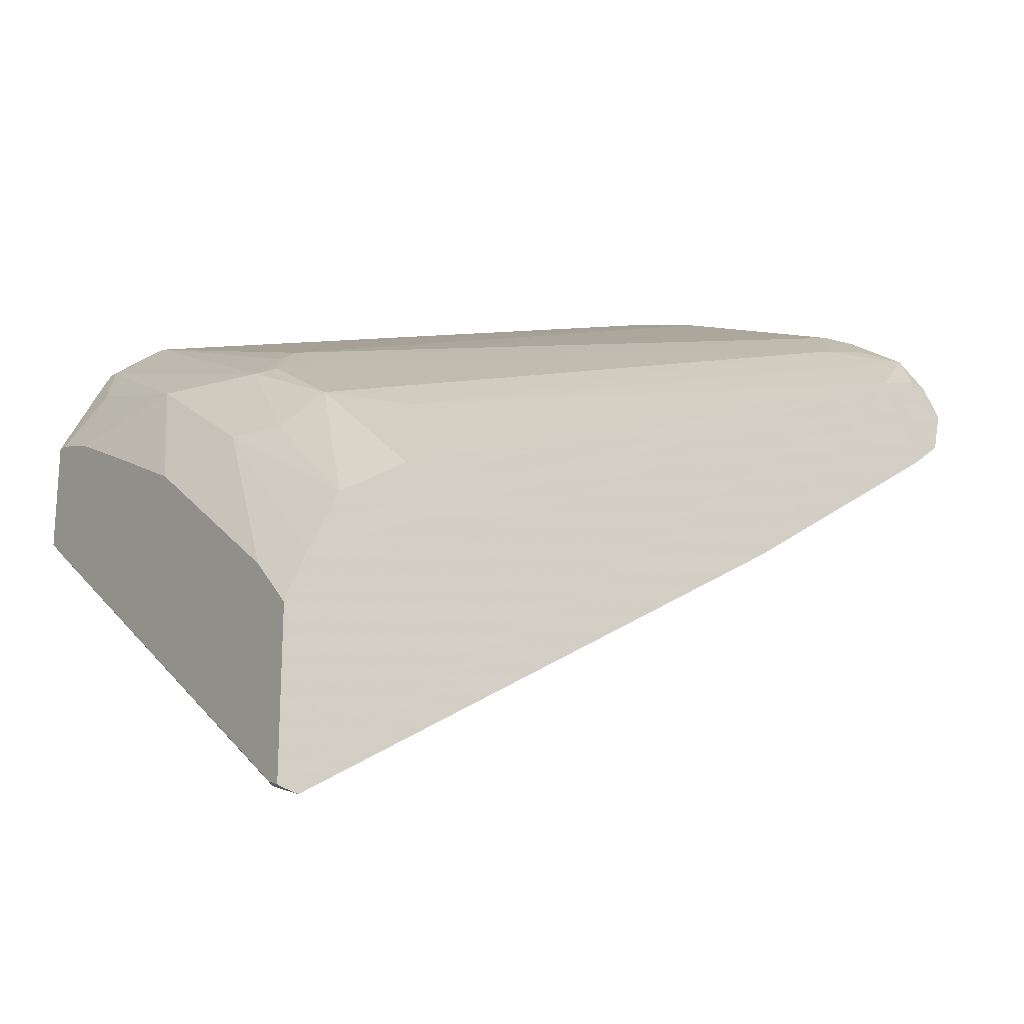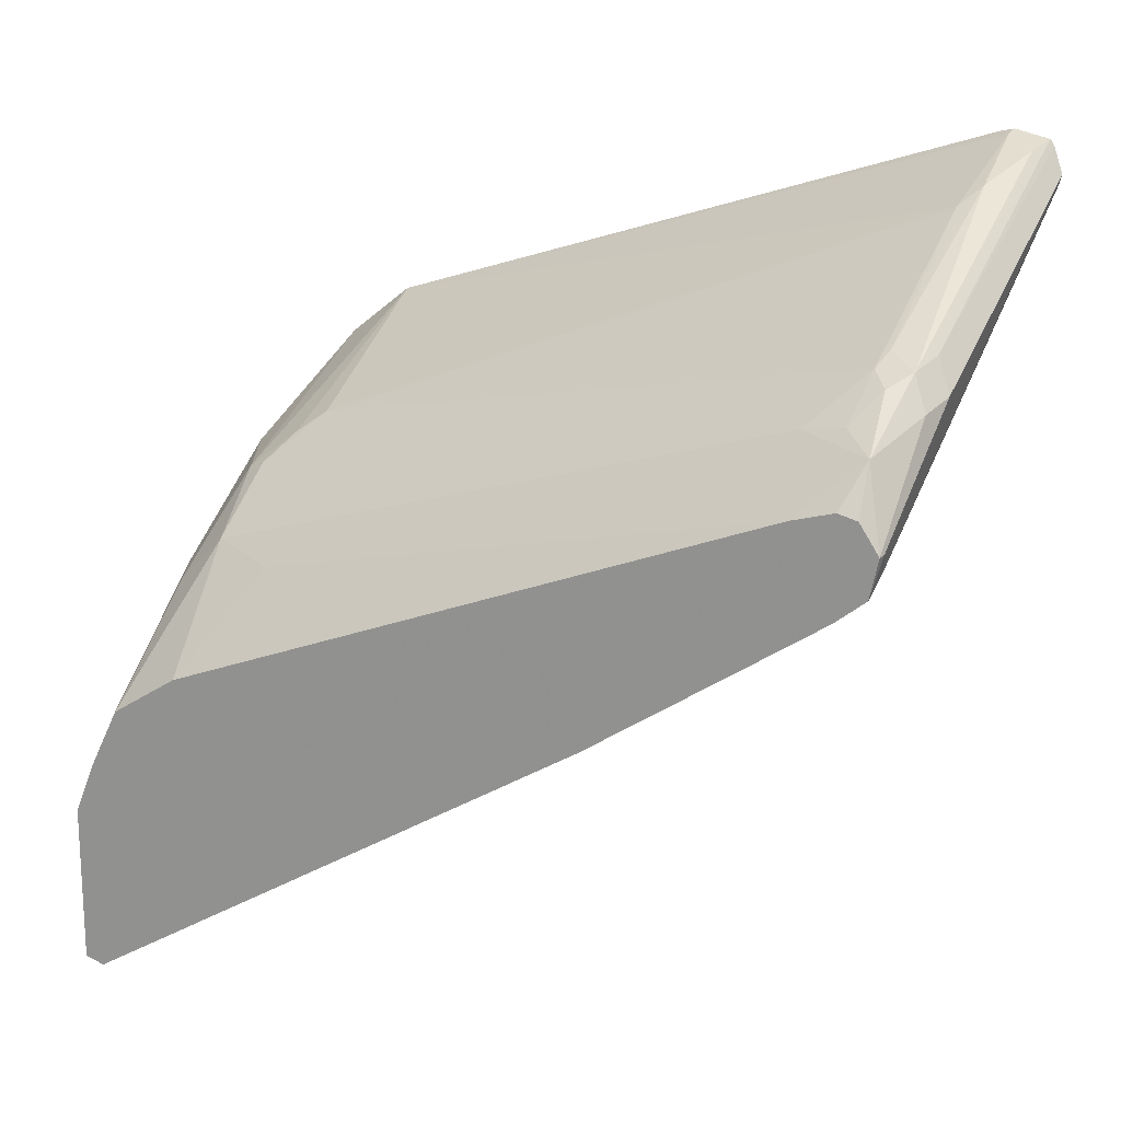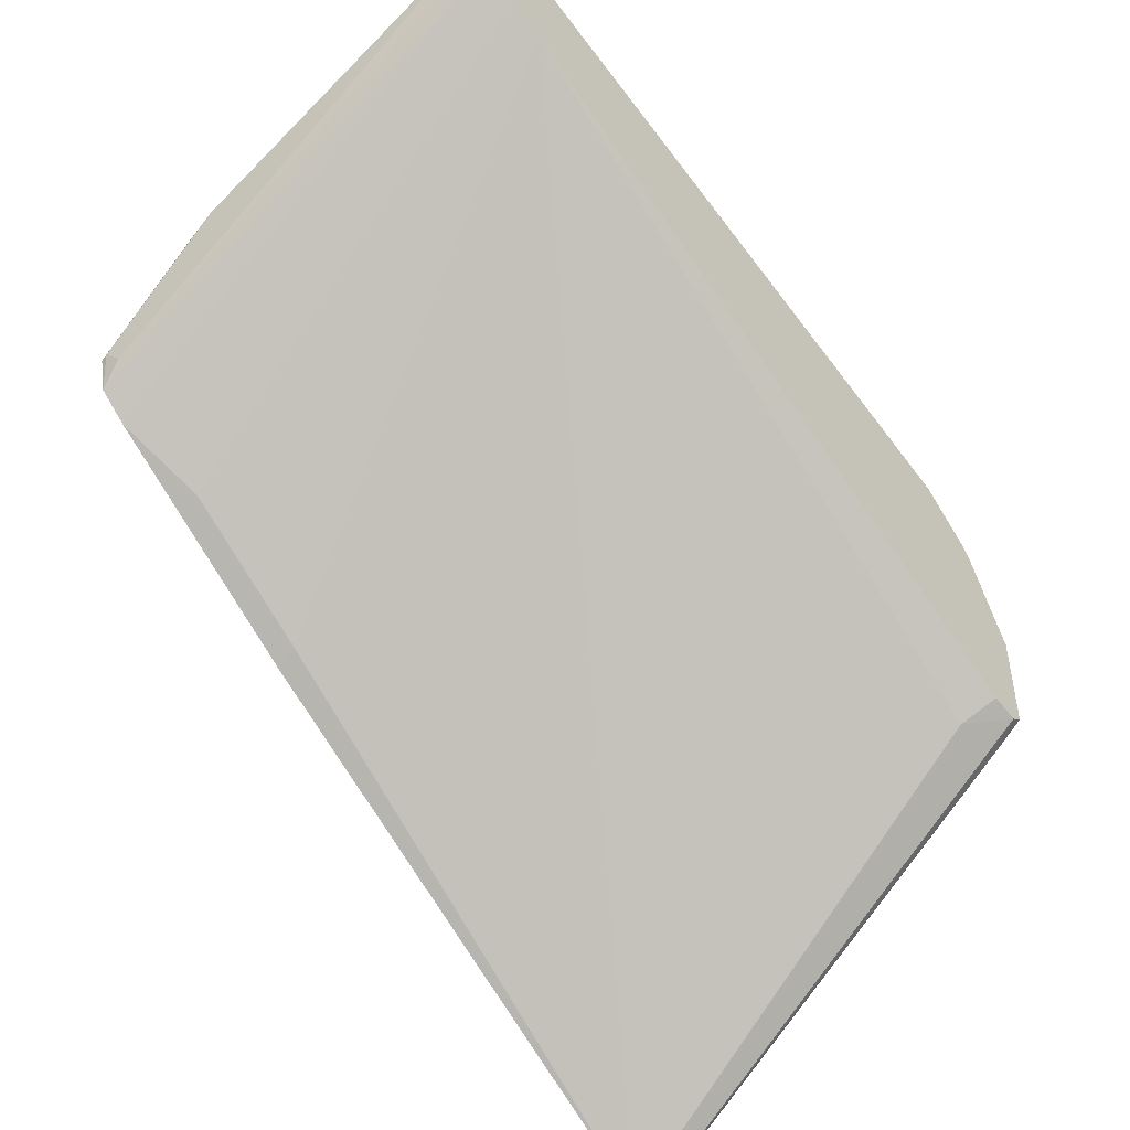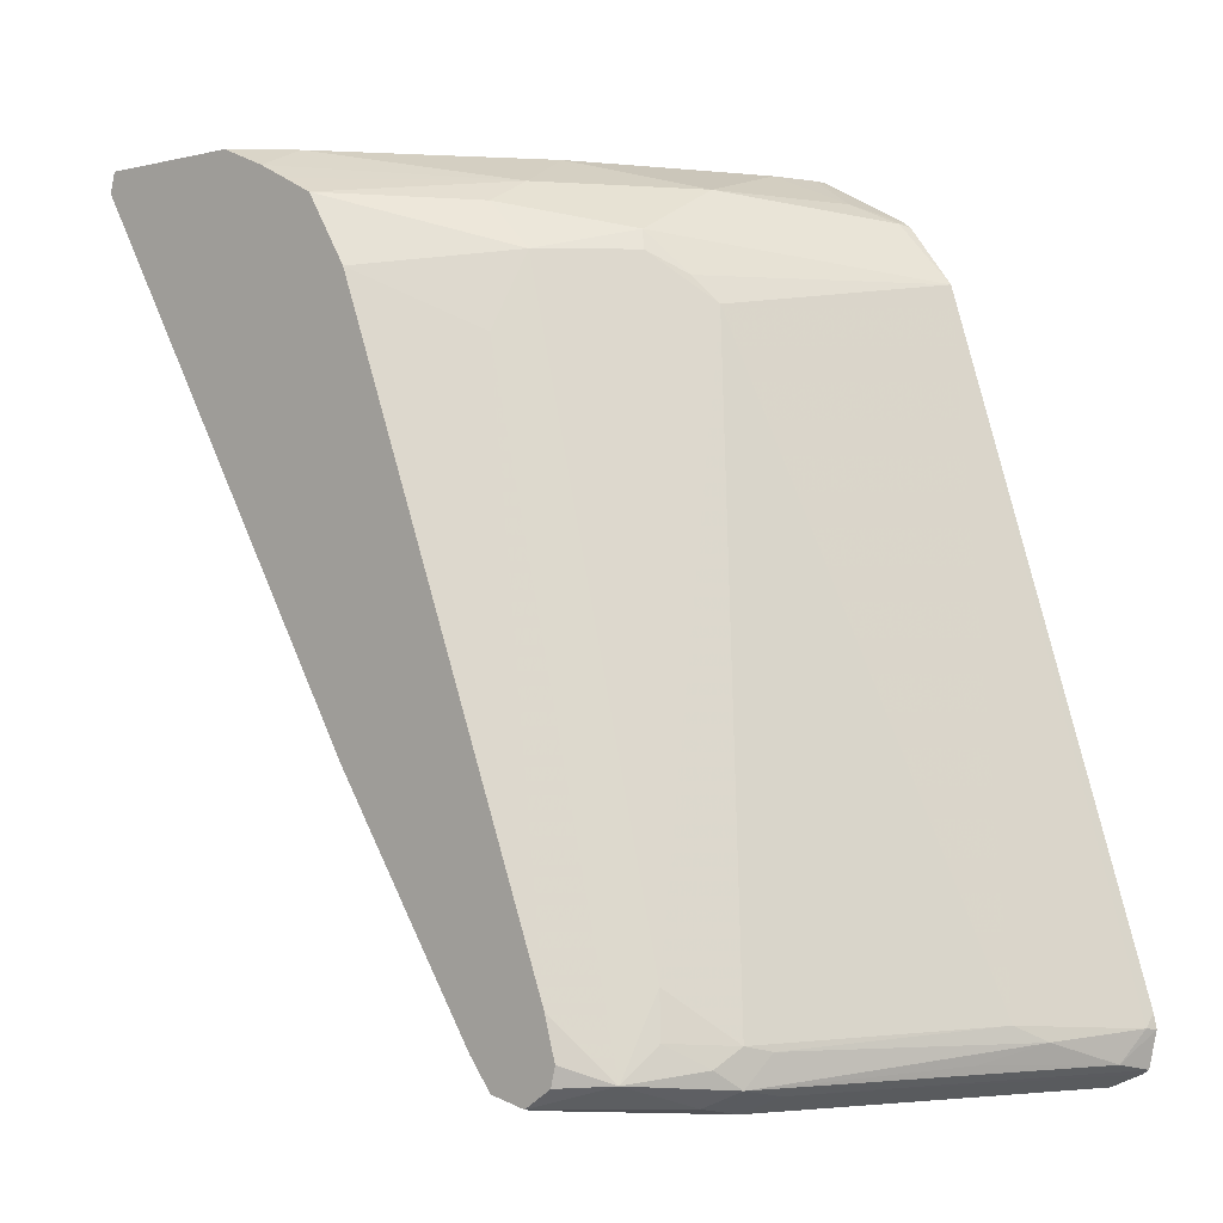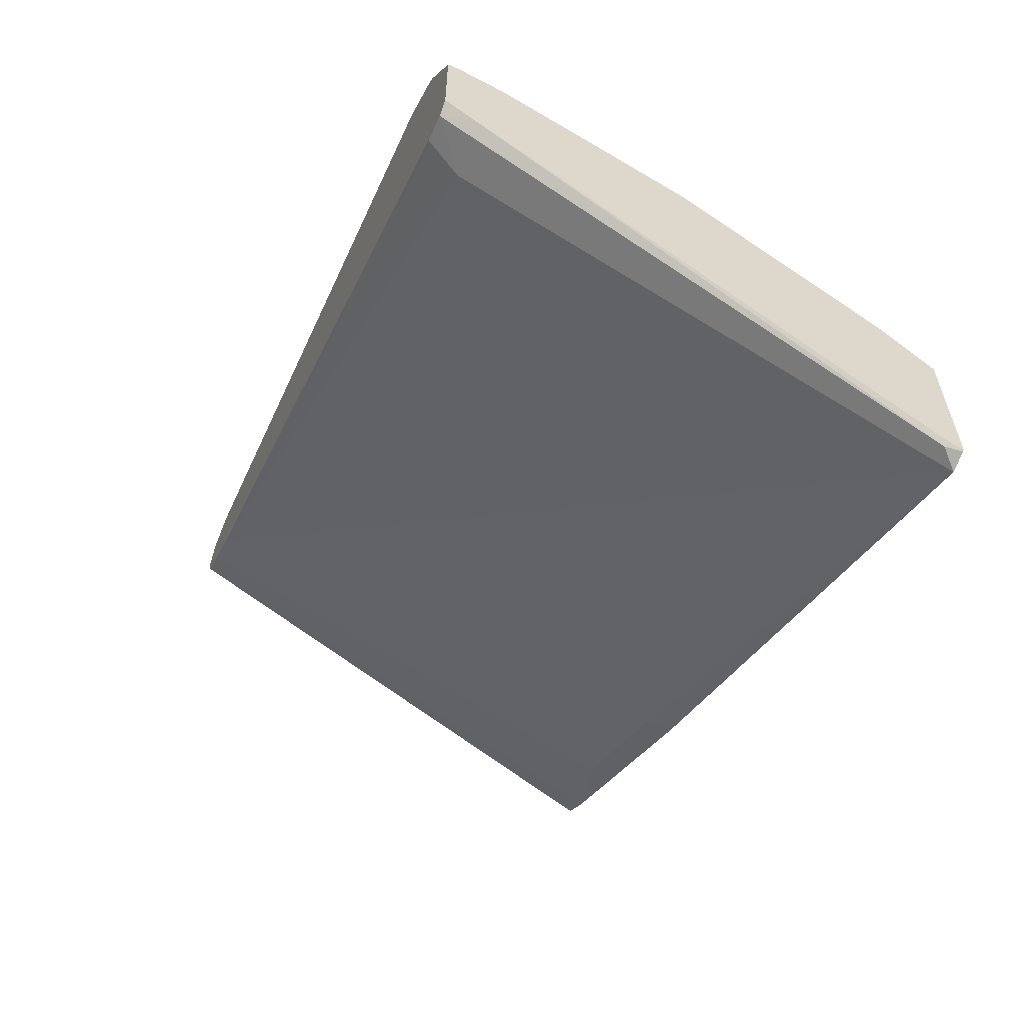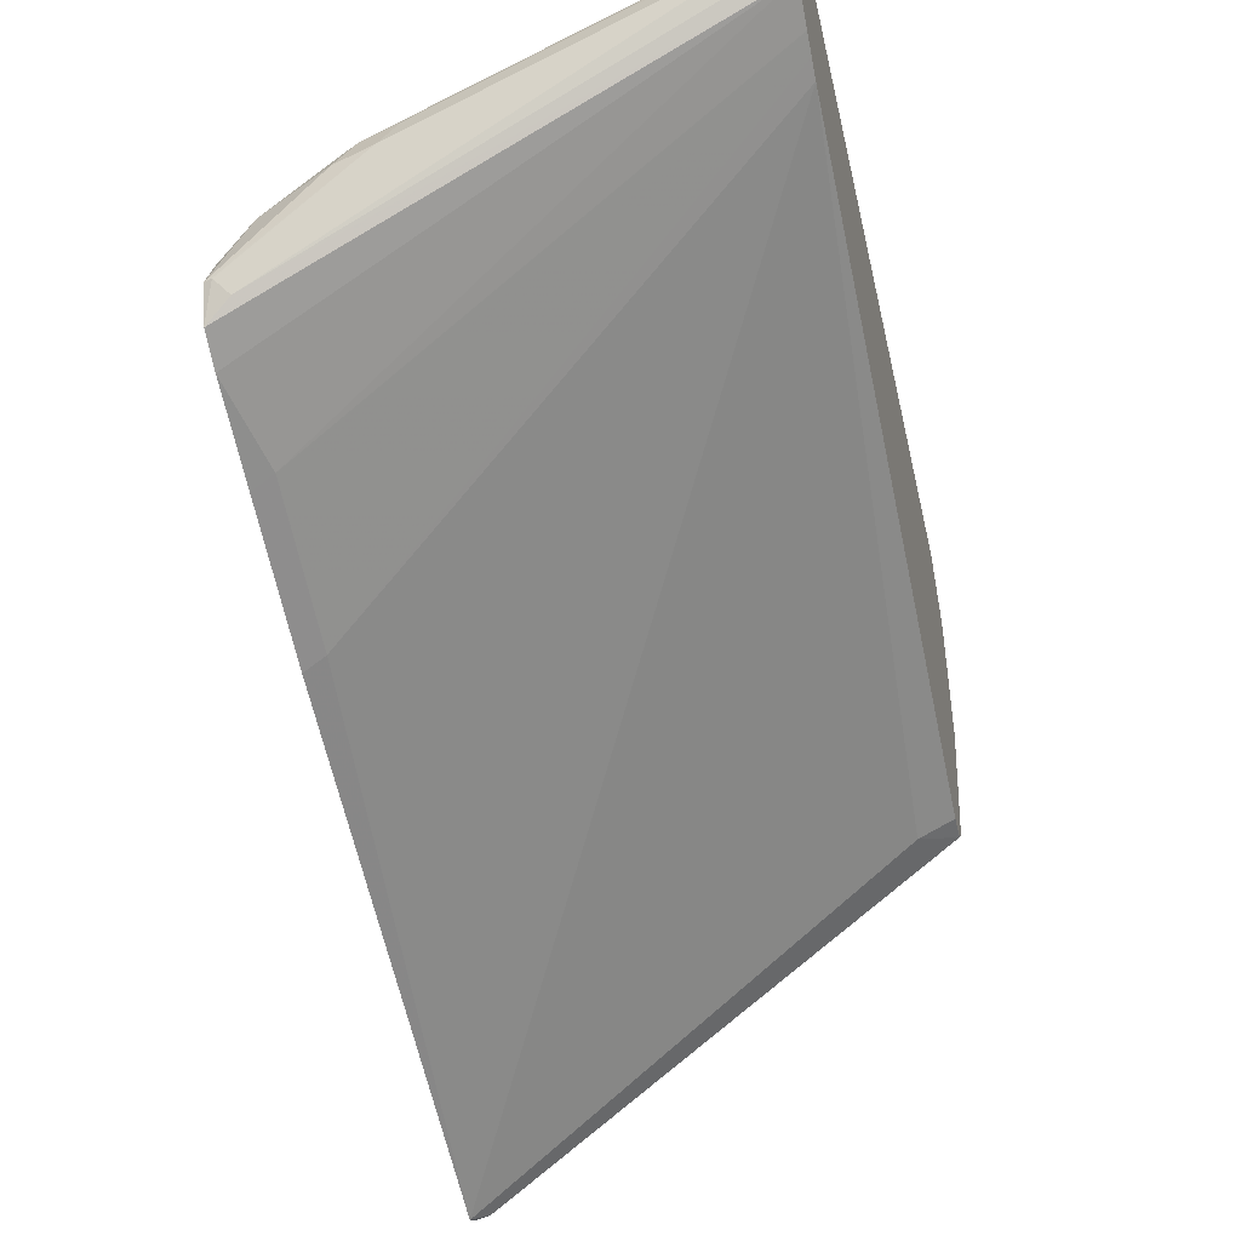
<metadata>
{"format":"obj","ext":"obj","renderer":"f3d","projection":"perspective","resolution":1024,"background":"white","views":[{"elev":-20.6,"azim":-125.7,"up":"+Z"},{"elev":17.4,"azim":-64.3,"up":"+Z"},{"elev":-47.8,"azim":40.1,"up":"+Z"},{"elev":-1.7,"azim":-48.1,"up":"+Y"},{"elev":-60.9,"azim":157.1,"up":"+Z"},{"elev":-28.3,"azim":13.7,"up":"+Z"}]}
</metadata>
<code>
v -0.1917 -0.7332 0.601
v -0.1917 -0.7284 0.6
v -0.1959 -0.7326 0.6
v -0.2041 -0.7428 0.5959
v -0.1917 -0.7453 0.5984
v -0.1917 -0.505 0.5286
v -0.2395 -0.7292 0.5823
v -0.2286 -0.7347 0.5877
v -0.2504 -0.7401 0.5769
v -0.3184 -0.7428 0.5469
v -0.3048 -0.7456 0.5496
v -0.1917 -0.7468 0.5962
v -0.1917 -0.4851 0.513
v -0.1959 -0.4844 0.5115
v -0.2857 -0.4939 0.4816
v -0.2775 -0.5082 0.4939
v -0.2721 -0.517 0.5007
v -0.3184 -0.7306 0.5469
v -0.3102 -0.7326 0.551
v -0.3265 -0.7367 0.5428
v -0.3483 -0.7401 0.5279
v -0.3238 -0.7483 0.536
v -0.3102 -0.751 0.5388
v -0.1959 -0.751 0.5877
v -0.1917 -0.7494 0.5877
v -0.1917 -0.4831 0.5101
v -0.2041 -0.4776 0.4979
v -0.2531 -0.4776 0.4816
v -0.2694 -0.4857 0.4816
v -0.3184 -0.4857 0.449
v -0.3184 -0.502 0.4653
v -0.2884 -0.5007 0.4844
v -0.3347 -0.7143 0.5306
v -0.3374 -0.7292 0.5333
v -0.332 -0.5279 0.4626
v -0.3591 -0.7203 0.5102
v -0.3591 -0.7205 0.5103
v -0.3591 -0.7346 0.5143
v -0.3591 -0.7412 0.5127
v -0.3591 -0.7456 0.506
v -0.3591 -0.7478 0.5029
v -0.3564 -0.7483 0.5034
v -0.351 -0.7469 0.4979
v -0.1917 -0.7489 0.5835
v -0.1917 -0.4664 0.4783
v -0.1932 -0.4664 0.4783
v -0.1959 -0.4664 0.4781
v -0.2119 -0.4664 0.4731
v -0.2447 -0.4664 0.457
v -0.2772 -0.4664 0.4405
v -0.302 -0.4776 0.449
v -0.3591 -0.4844 0.4136
v -0.3591 -0.5081 0.4286
v -0.3591 -0.745 0.4902
v -0.3591 -0.7449 0.4899
v -0.1917 -0.7463 0.5783
v -0.1917 -0.4664 0.4415
v -0.3425 -0.4664 0.3915
v -0.3591 -0.4789 0.4027
v -0.3591 -0.4735 0.3919
v -0.3591 -0.7346 0.4817
v -0.351 -0.7061 0.4653
v -0.1917 -0.7337 0.5694
v -0.2019 -0.4664 0.4338
v -0.1917 -0.4711 0.4384
v -0.3588 -0.4664 0.3752
v -0.3591 -0.4664 0.3749
v -0.3591 -0.7041 0.4612
v -0.1917 -0.7274 0.5652
v -0.351 -0.6571 0.4327
v -0.3537 -0.468 0.3211
v -0.3545 -0.4664 0.3219
v -0.1917 -0.4811 0.4408
v -0.2041 -0.4857 0.4327
v -0.3591 -0.4664 0.3204
v -0.3591 -0.6551 0.4286
v -0.1917 -0.7214 0.5613
v -0.3591 -0.4734 0.3184
v -0.3591 -0.4674 0.3199
v -0.3591 -0.467 0.32
v -0.1917 -0.6177 0.5091
f 36 79 78
f 36 54 41
f 36 78 76
f 36 76 68
f 36 68 61
f 36 61 55
f 36 55 54
f 36 41 40
f 43 55 56
f 36 39 38
f 36 38 37
f 41 54 42
f 42 54 43
f 43 54 55
f 43 56 44
f 36 80 79
f 36 40 39
f 36 75 80
f 28 49 50
f 36 60 67
f 45 57 64
f 28 48 49
f 27 48 28
f 28 50 51
f 28 51 30
f 28 30 29
f 30 51 52
f 36 67 75
f 30 52 31
f 31 53 35
f 31 35 33
f 31 33 32
f 35 53 36
f 36 53 52
f 36 52 59
f 36 59 60
f 74 77 78
f 45 64 72
f 71 75 72
f 45 75 67
f 62 76 70
f 62 70 69
f 64 65 71
f 64 71 72
f 65 73 74
f 65 74 71
f 69 70 77
f 62 68 76
f 70 76 78
f 71 74 78
f 71 78 79
f 71 79 80
f 71 80 75
f 73 81 74
f 74 81 77
f 27 47 48
f 70 78 77
f 45 72 75
f 62 69 63
f 60 66 67
f 45 67 66
f 45 66 58
f 45 58 50
f 45 50 49
f 45 49 48
f 45 48 47
f 45 47 46
f 61 68 62
f 50 58 51
f 51 58 60
f 51 60 59
f 55 61 56
f 56 61 62
f 56 62 63
f 57 65 64
f 58 66 60
f 51 59 52
f 26 47 27
f 31 52 53
f 26 45 46
f 3 6 7
f 3 7 8
f 3 8 4
f 4 8 9
f 4 9 10
f 4 10 11
f 4 11 5
f 2 6 3
f 5 11 12
f 6 14 15
f 6 15 16
f 6 16 17
f 6 17 7
f 7 18 19
f 7 19 8
f 7 17 18
f 6 13 14
f 8 10 9
f 1 6 2
f 1 26 13
f 26 46 47
f 1 3 4
f 1 4 5
f 1 5 12
f 1 12 25
f 1 25 44
f 1 44 56
f 1 13 6
f 1 56 63
f 1 69 77
f 1 77 81
f 1 81 73
f 1 73 65
f 1 65 57
f 1 57 45
f 1 45 26
f 1 63 69
f 8 19 10
f 1 2 3
f 10 21 22
f 20 34 21
f 21 34 33
f 21 33 35
f 21 35 36
f 21 36 37
f 10 20 21
f 21 38 39
f 18 34 20
f 21 39 40
f 21 41 22
f 22 41 23
f 23 41 42
f 23 42 43
f 23 43 24
f 24 43 44
f 24 44 25
f 21 40 41
f 18 33 34
f 21 37 38
f 17 32 33
f 10 22 23
f 17 33 18
f 10 23 11
f 10 19 18
f 10 18 20
f 11 23 12
f 12 24 25
f 13 26 14
f 12 23 24
f 14 27 28
f 14 28 29
f 14 29 15
f 15 29 30
f 15 30 31
f 15 31 32
f 15 32 16
f 16 32 17
f 14 26 27

</code>
